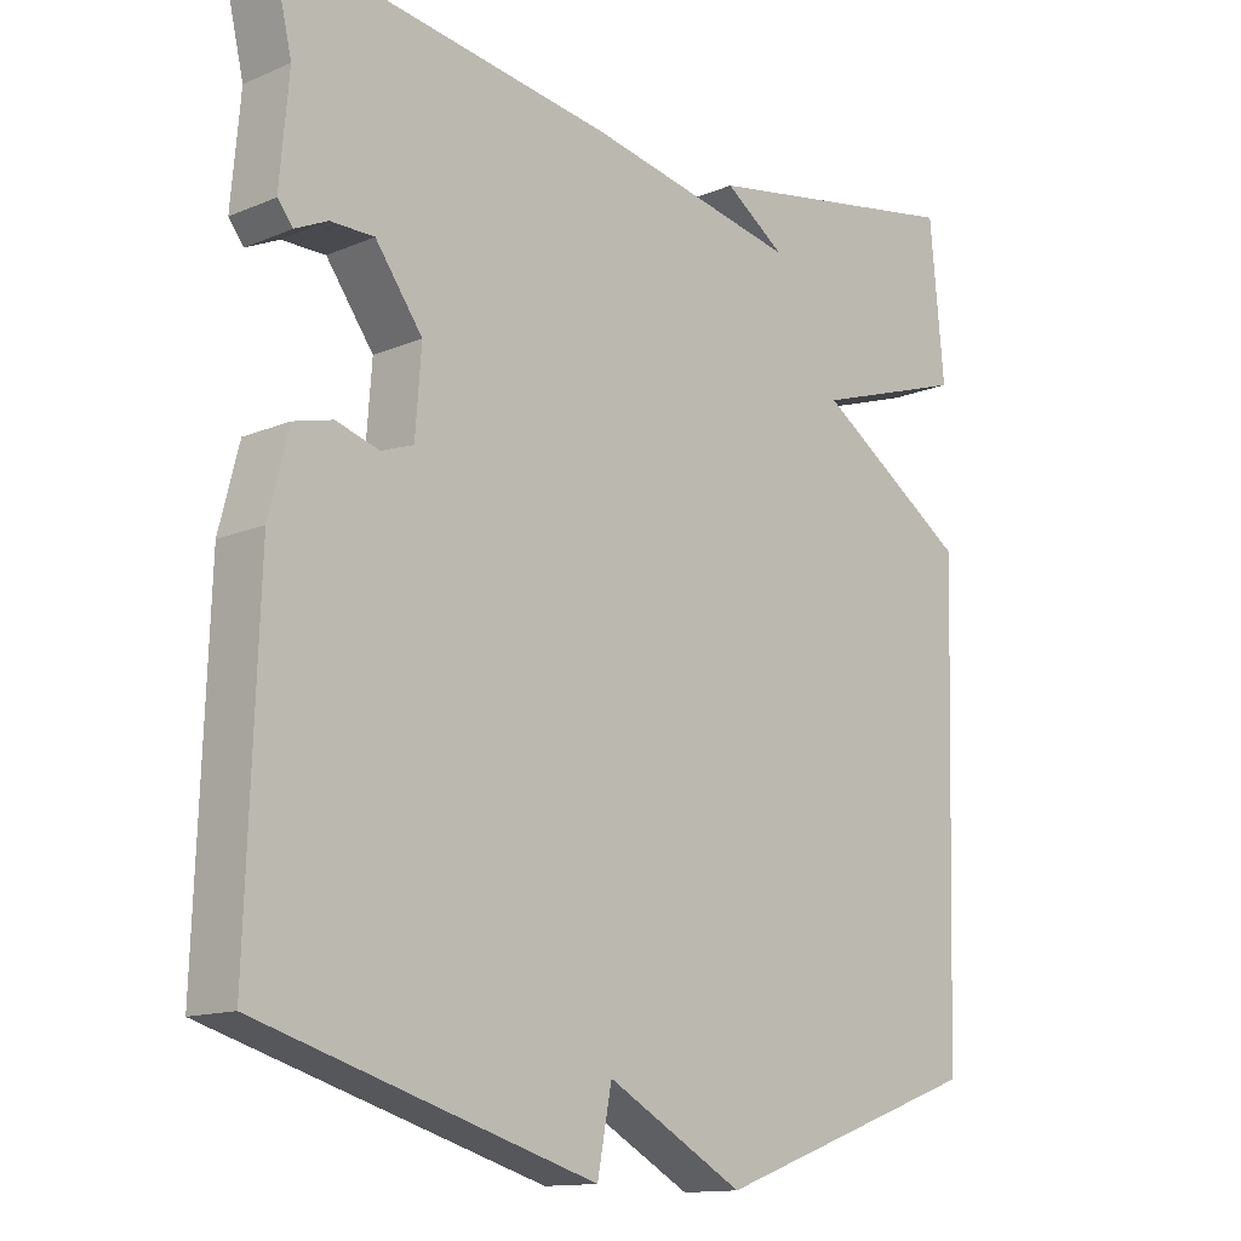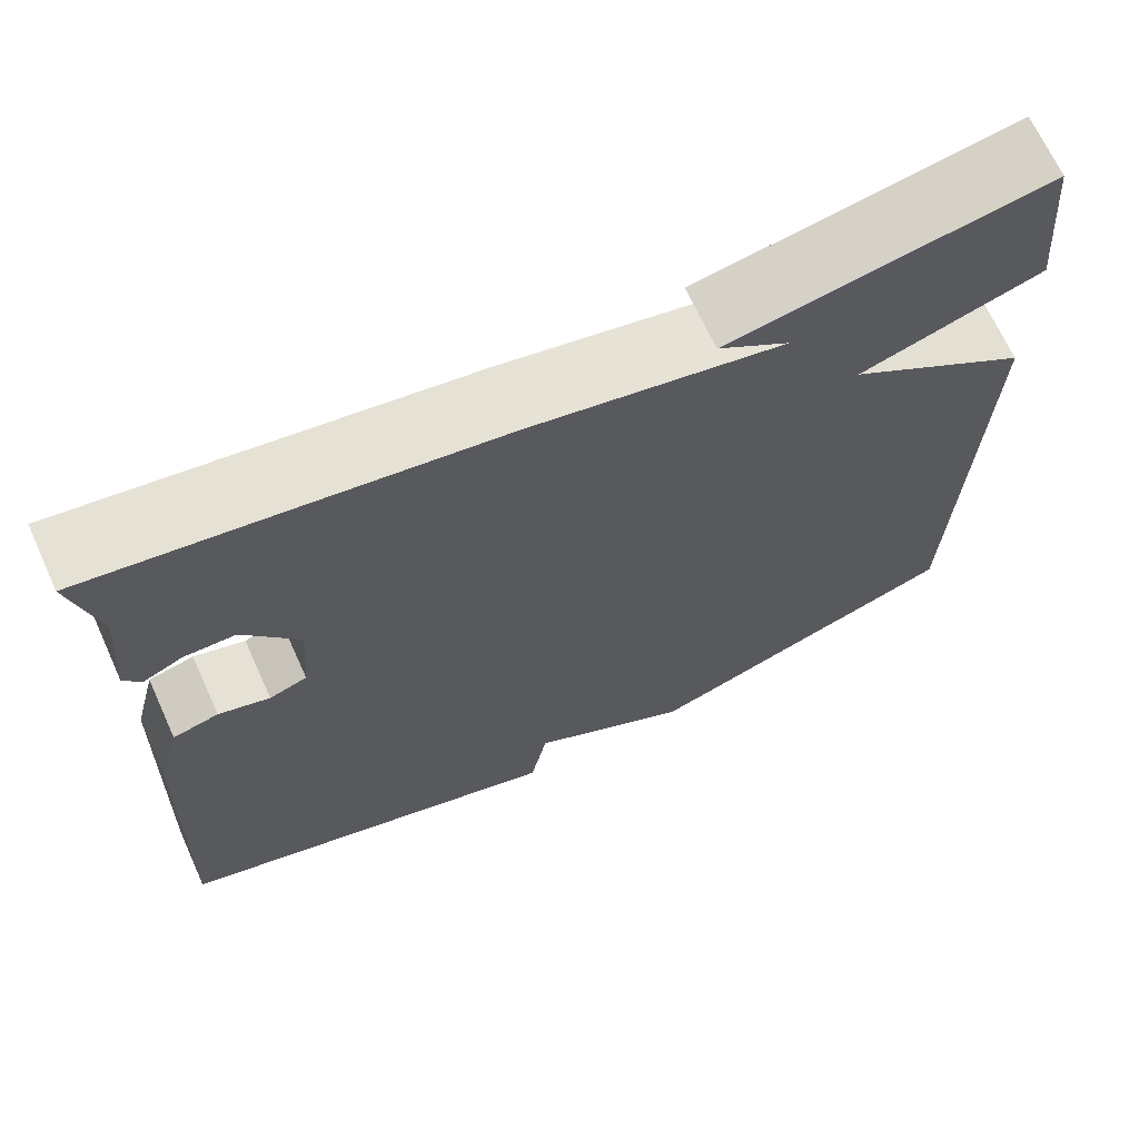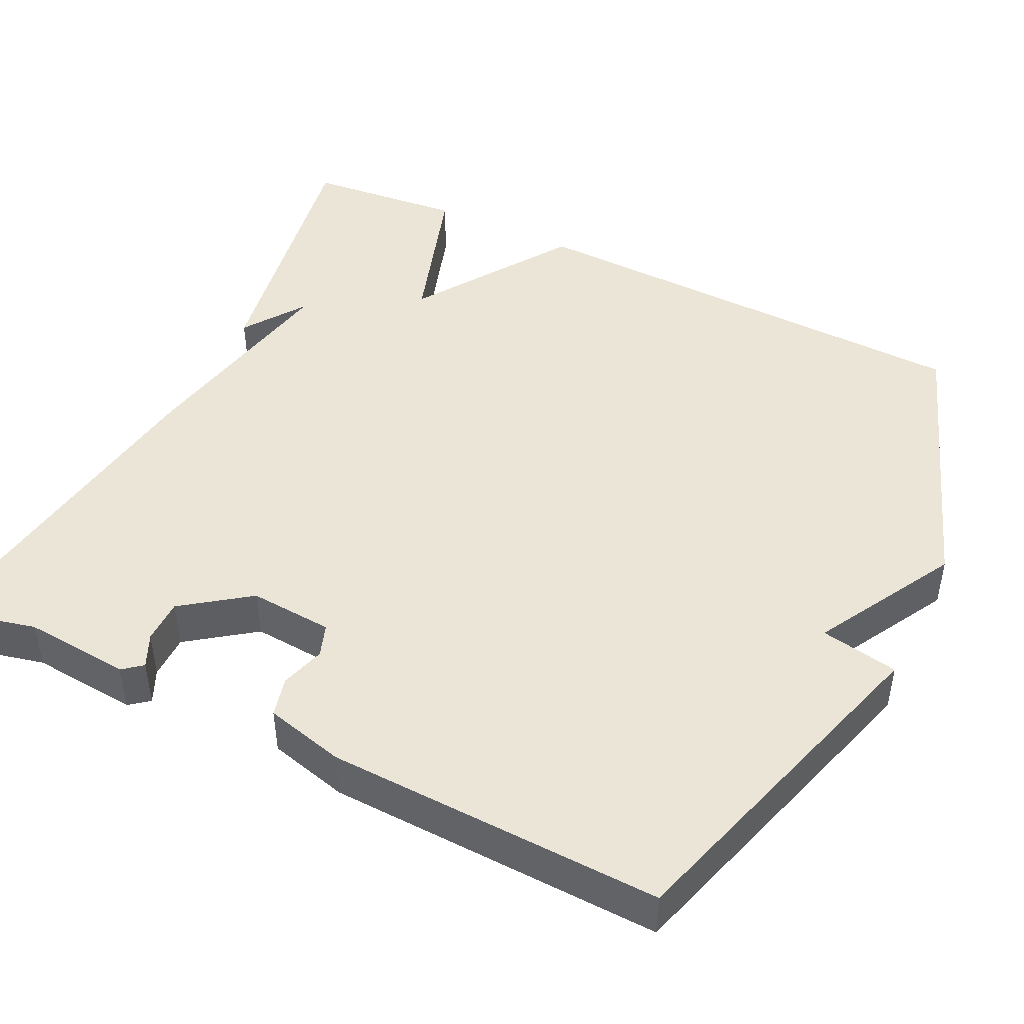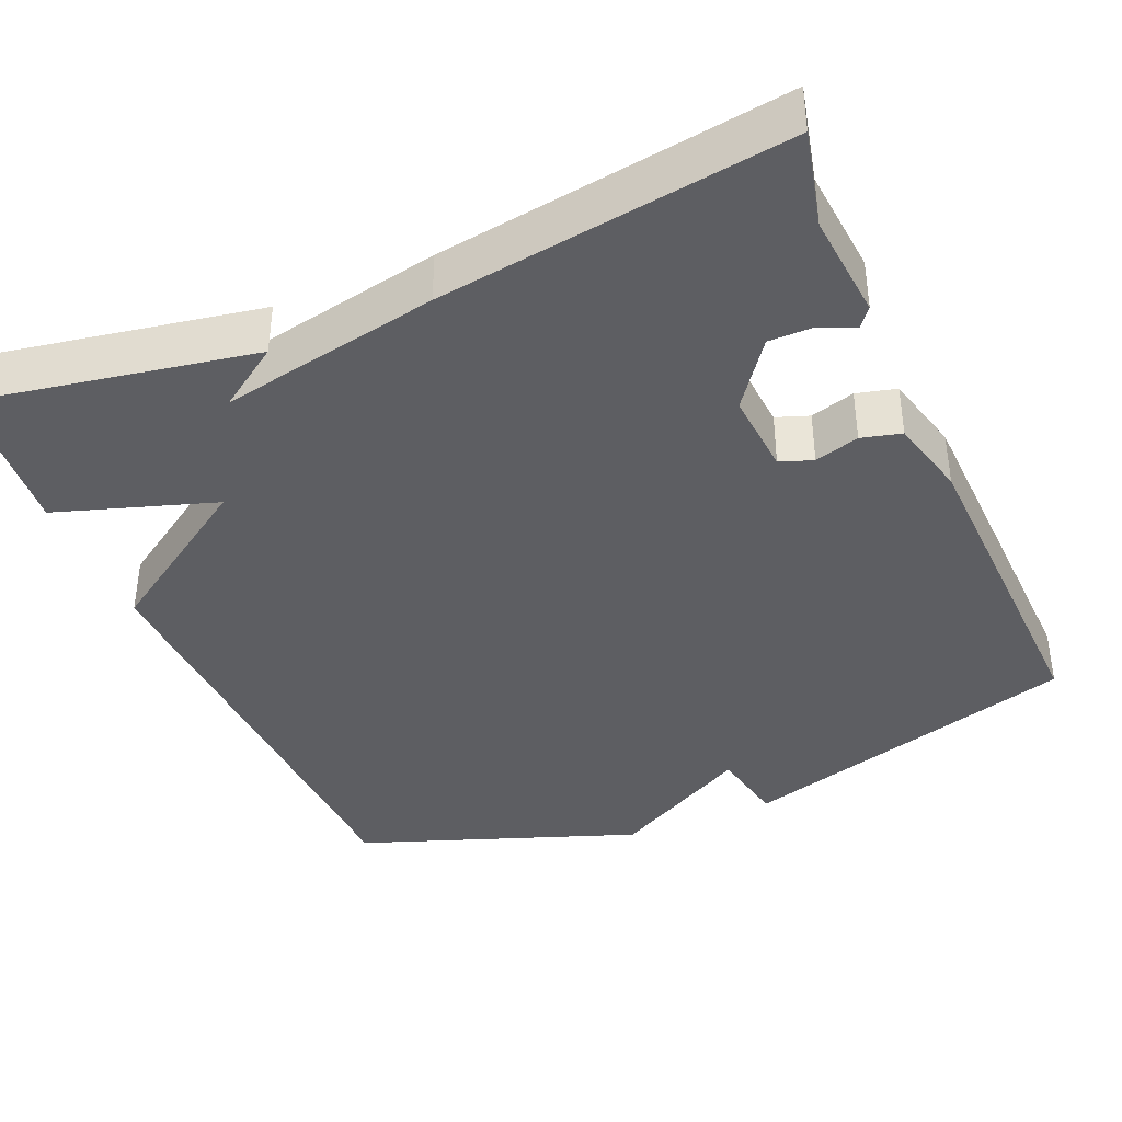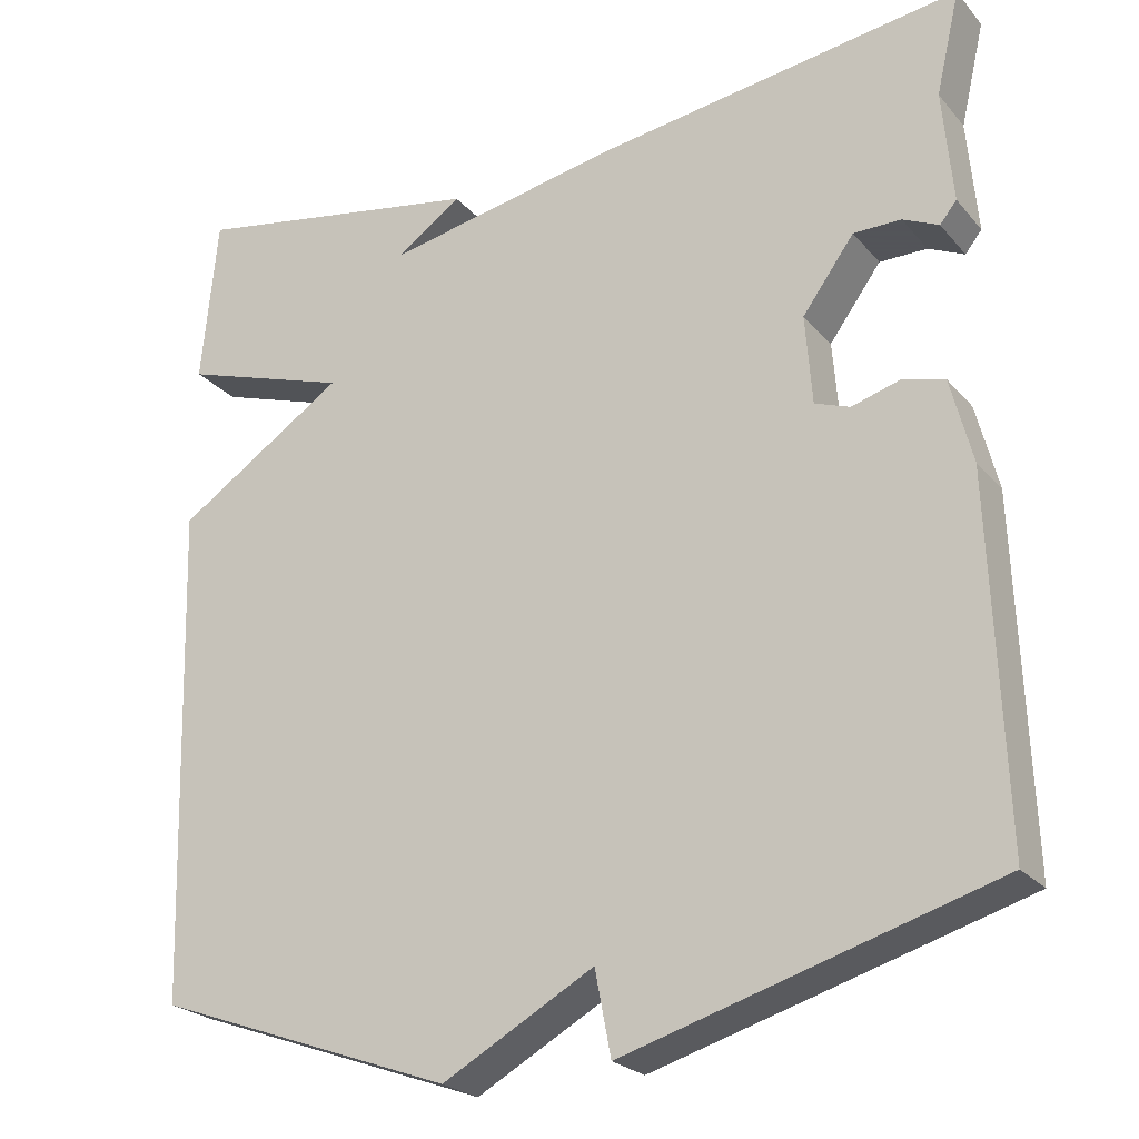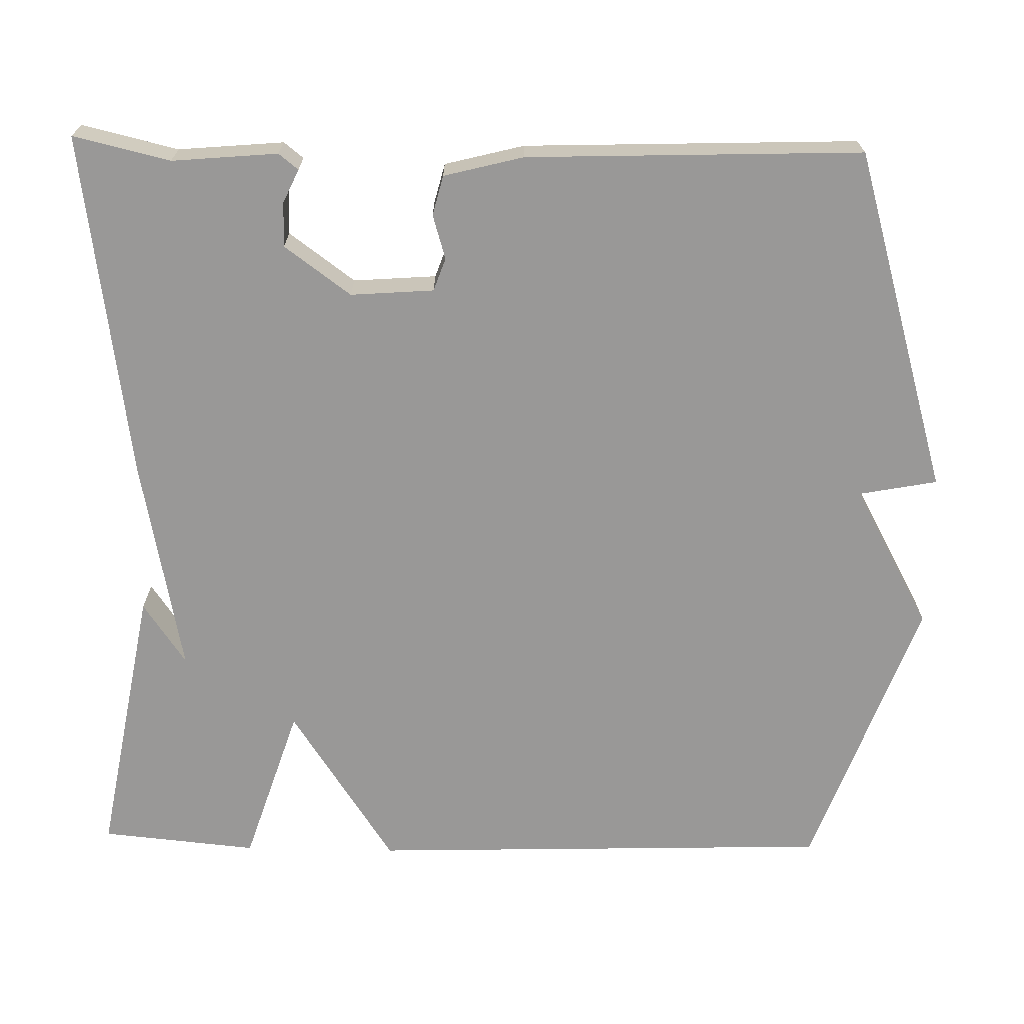
<metadata>
{"format":"obj","ext":"obj","renderer":"f3d","projection":"perspective","resolution":1024,"background":"white","views":[{"elev":-13.5,"azim":133.4,"up":"+Z"},{"elev":68.5,"azim":155.5,"up":"+Z"},{"elev":45.7,"azim":116.0,"up":"+Y"},{"elev":-39.2,"azim":23.2,"up":"+Y"},{"elev":-23.9,"azim":30.0,"up":"+Z"},{"elev":-68.7,"azim":88.8,"up":"+Y"}]}
</metadata>
<code>
v 0.5 0.07 -0.5
v 0.059 0.07 -0.63
v 0.04 0.07 -0.53
v -0.141 0.07 -0.63
v -0.5 0.07 -0.5
v -0.519 0.07 0.099
v -0.316 0.07 0.233
v -0.519 0.07 0.299
v -0.5 0.07 0.5
v -0.145 0.07 0.436
v -0.225 0.07 0.381
v 0.055 0.07 0.436
v 0.5 0.07 0.5
v 0.471 0.07 0.376
v 0.483 0.07 0.24
v 0.463 0.07 0.215
v 0.42 0.07 0.235
v 0.363 0.07 0.235
v 0.301 0.07 0.15
v 0.309 0.07 0.043
v 0.351 0.07 0.028
v 0.408 0.07 0.045
v 0.459 0.07 0.032
v 0.485 0.07 -0.07
v 0.5 0 -0.5
v 0.059 0 -0.63
v 0.04 0 -0.53
v -0.141 0 -0.63
v -0.5 0 -0.5
v -0.519 0 0.099
v -0.316 0 0.233
v -0.519 0 0.299
v -0.5 0 0.5
v -0.145 0 0.436
v -0.225 0 0.381
v 0.055 0 0.436
v 0.5 0 0.5
v 0.471 0 0.376
v 0.483 0 0.24
v 0.463 0 0.215
v 0.42 0 0.235
v 0.363 0 0.235
v 0.301 0 0.15
v 0.309 0 0.043
v 0.351 0 0.028
v 0.408 0 0.045
v 0.459 0 0.032
v 0.485 0 -0.07
f 1 2 3
f 24 1 3
f 23 24 3
f 22 23 3
f 21 22 3
f 5 6 7
f 4 5 7
f 3 4 7
f 21 3 7
f 20 21 7
f 7 8 9
f 20 7 9
f 19 20 9
f 14 15 16 17
f 14 17 18
f 13 14 18
f 12 13 18
f 11 12 18
f 9 10 11
f 19 9 11
f 11 18 19
f 27 26 25
f 27 25 48
f 27 48 47
f 27 47 46
f 27 46 45
f 31 30 29
f 31 29 28
f 31 28 27
f 31 27 45
f 31 45 44
f 33 32 31
f 33 31 44
f 33 44 43
f 41 40 39 38
f 42 41 38
f 42 38 37
f 42 37 36
f 42 36 35
f 35 34 33
f 35 33 43
f 43 42 35
f 1 25 26 2
f 2 26 27 3
f 3 27 28 4
f 4 28 29 5
f 5 29 30 6
f 6 30 31 7
f 7 31 32 8
f 8 32 33 9
f 9 33 34 10
f 10 34 35 11
f 11 35 36 12
f 12 36 37 13
f 13 37 38 14
f 14 38 39 15
f 15 39 40 16
f 16 40 41 17
f 17 41 42 18
f 18 42 43 19
f 19 43 44 20
f 20 44 45 21
f 21 45 46 22
f 22 46 47 23
f 23 47 48 24
f 24 48 25 1

</code>
